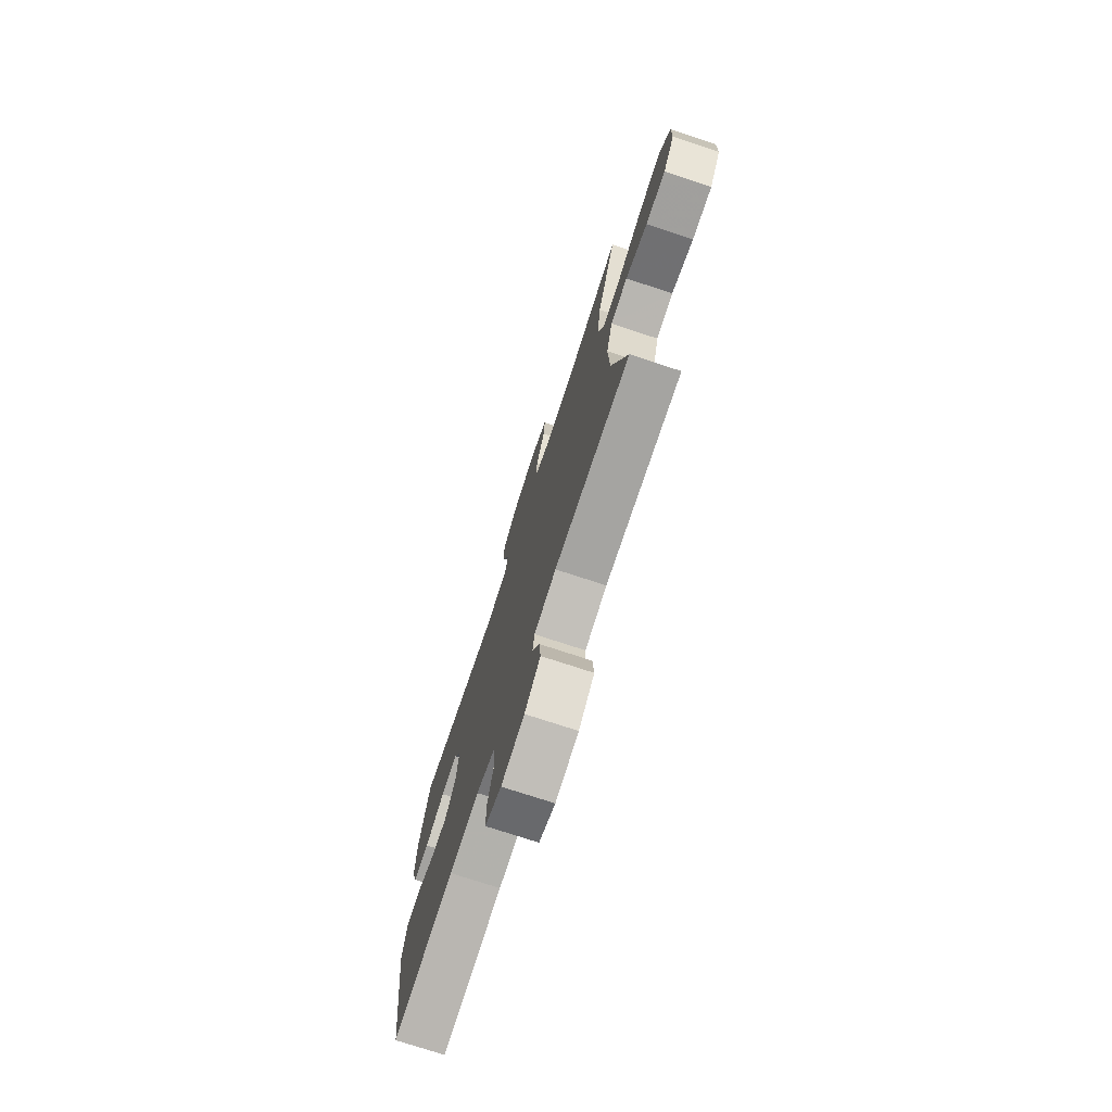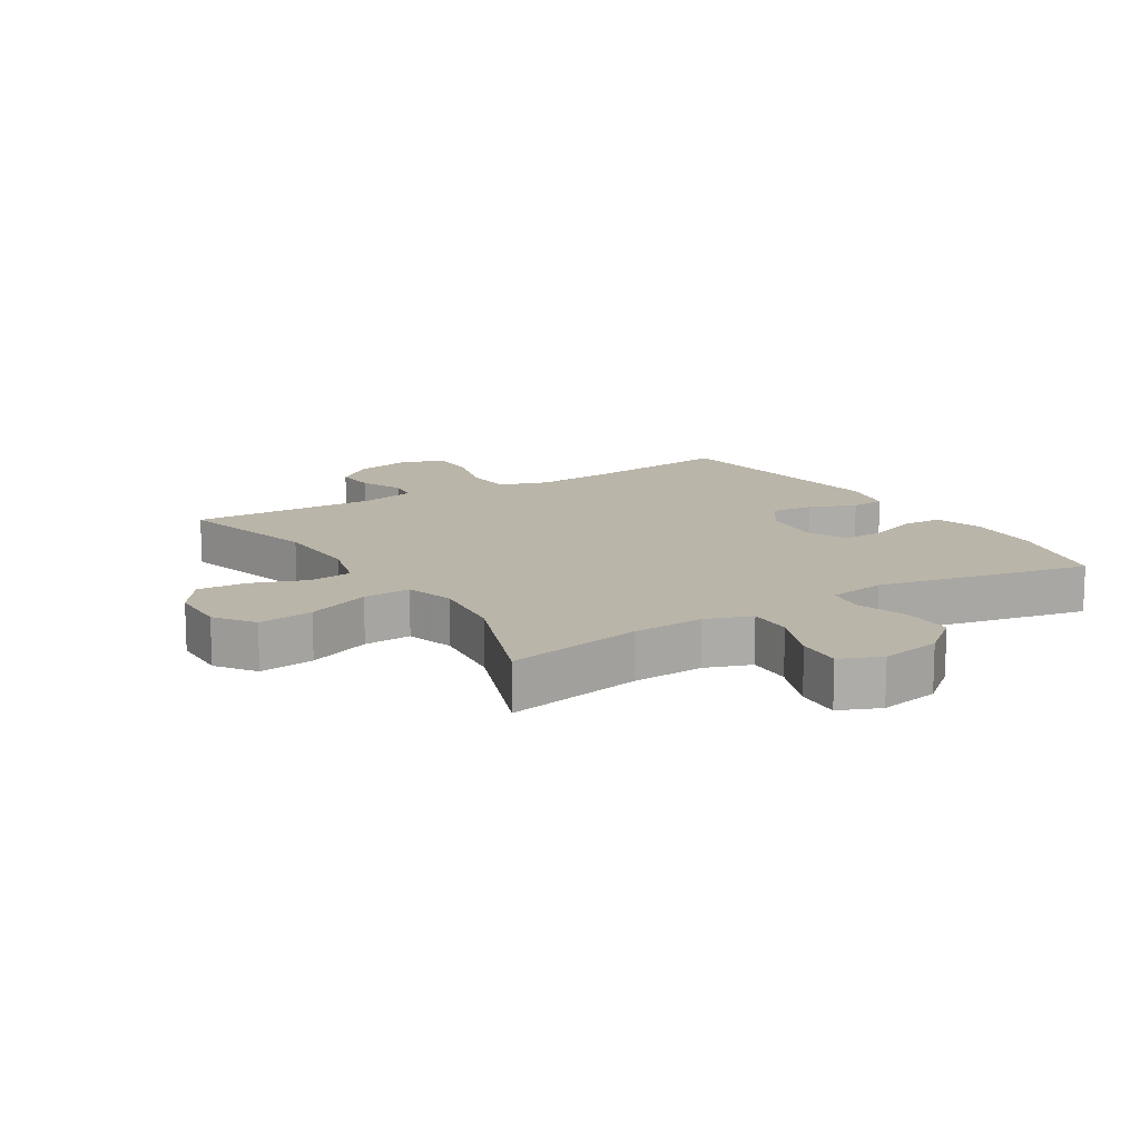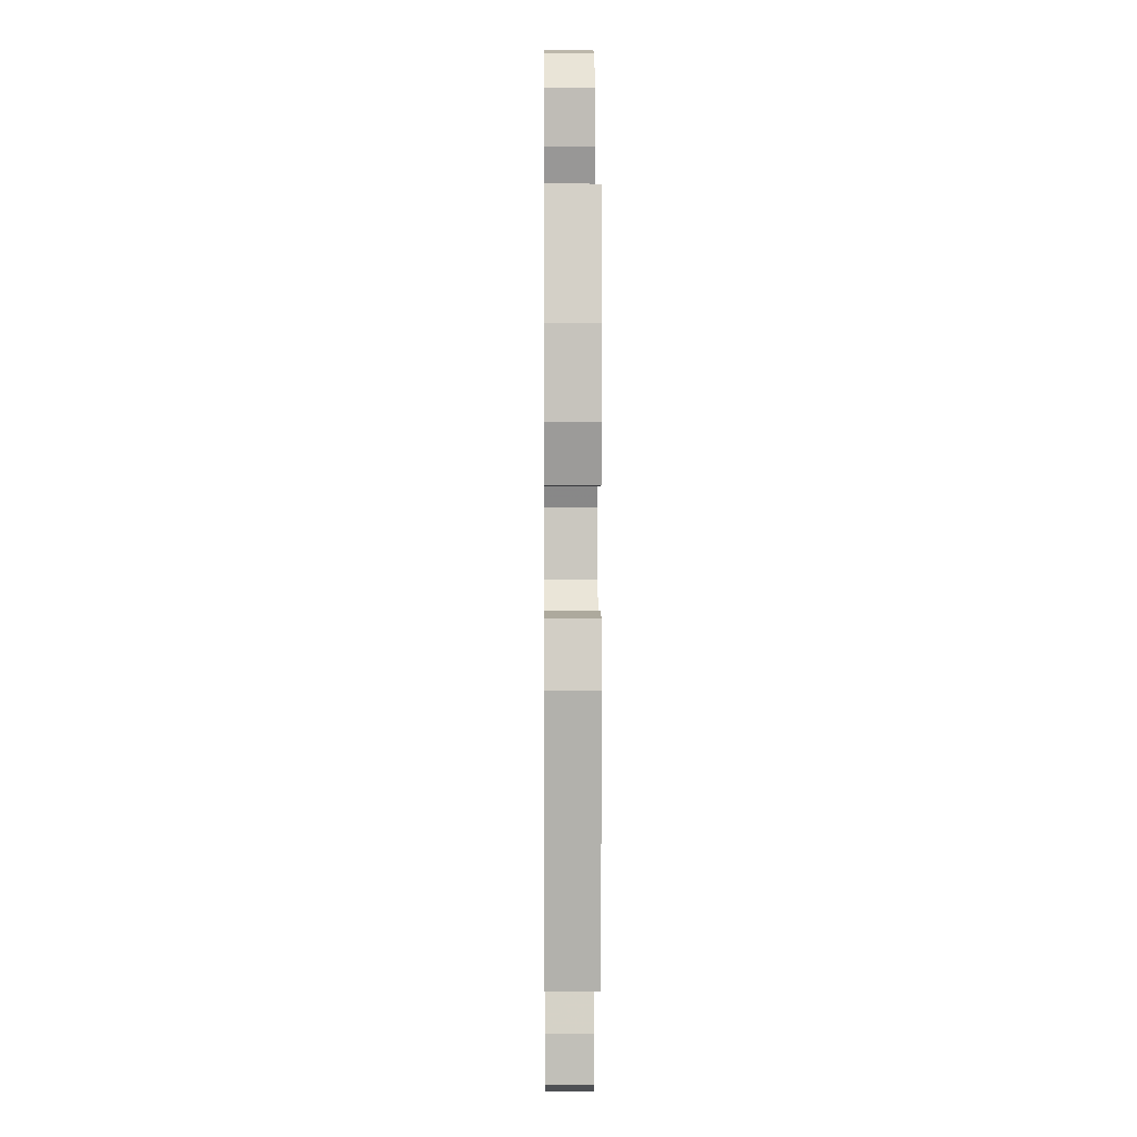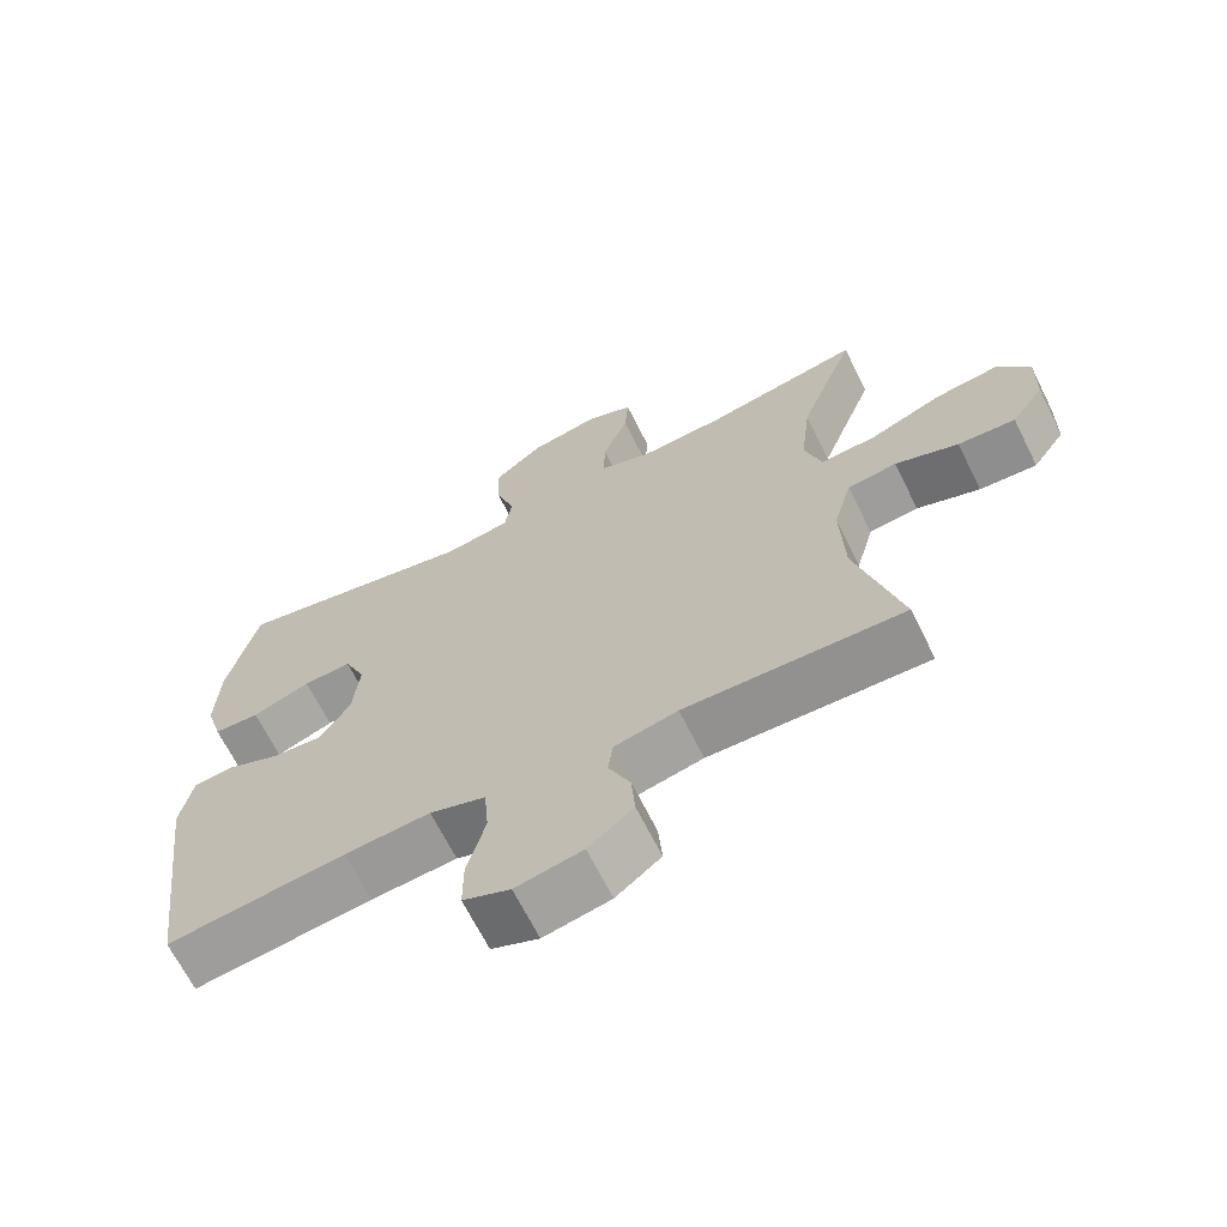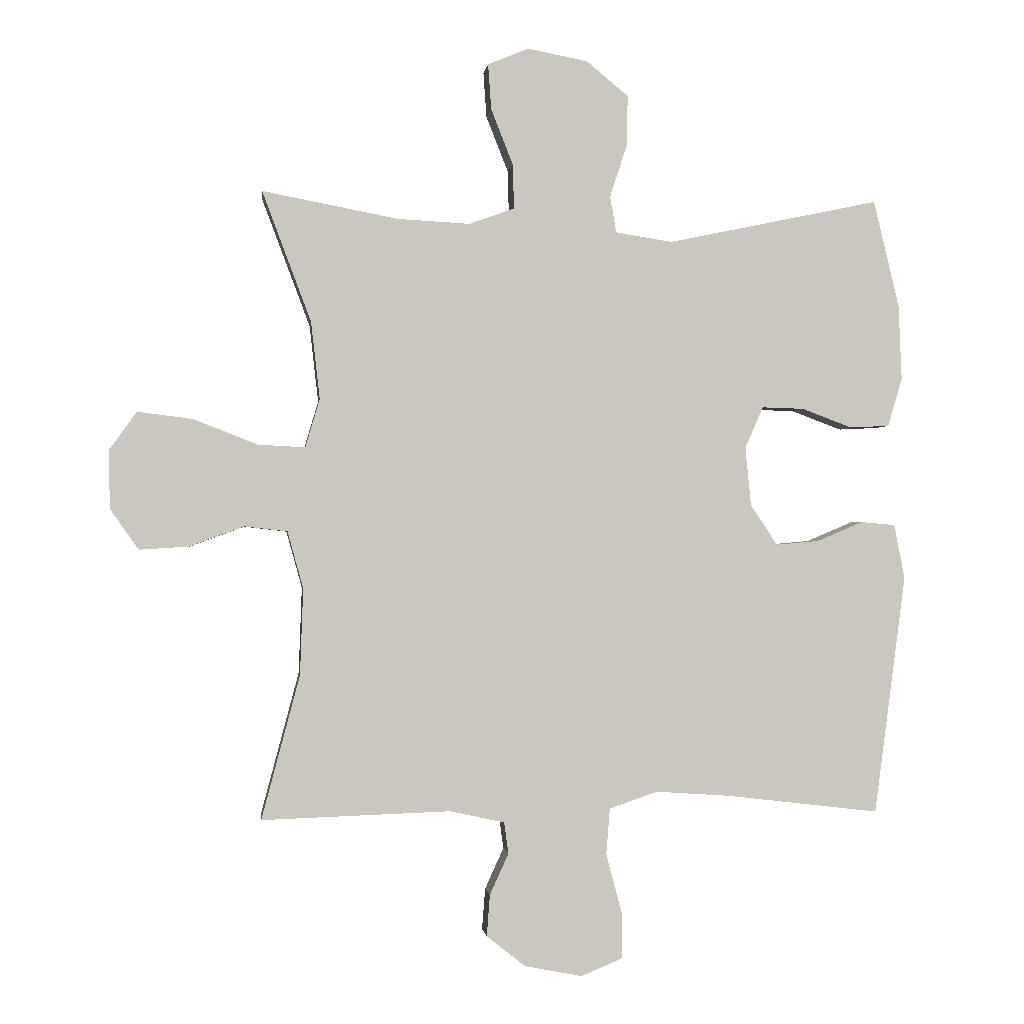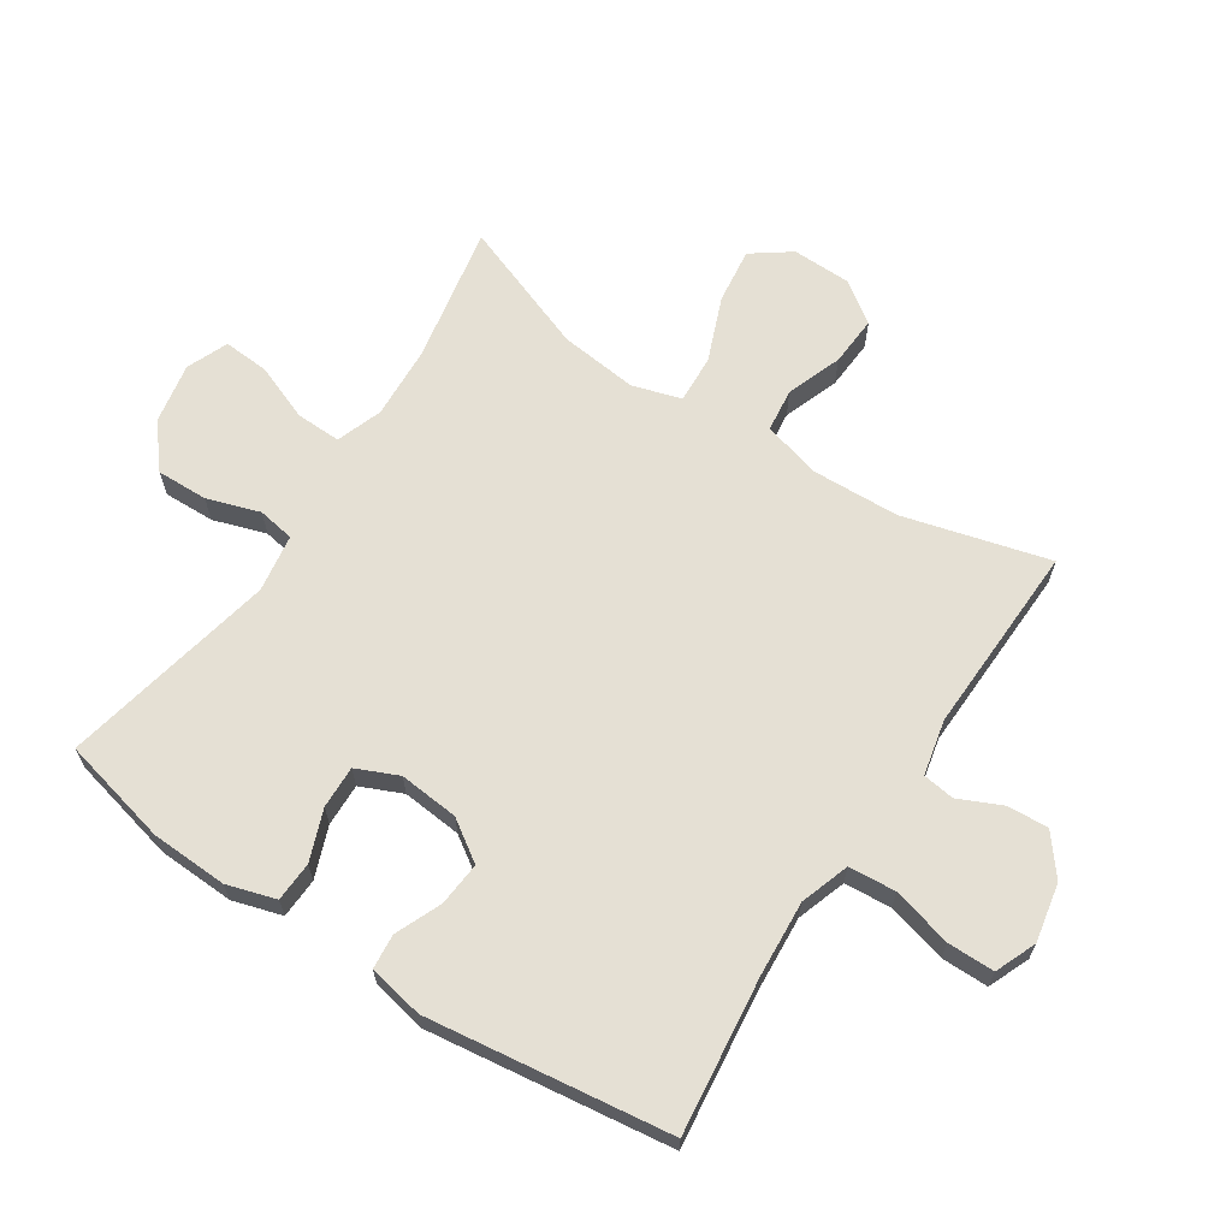
<metadata>
{"format":"obj","ext":"obj","renderer":"f3d","projection":"perspective","resolution":1024,"background":"white","views":[{"elev":-75.1,"azim":-108.2,"up":"+Z"},{"elev":13.6,"azim":-31.8,"up":"+Y"},{"elev":3.7,"azim":89.5,"up":"+Z"},{"elev":-67.1,"azim":-153.5,"up":"+Z"},{"elev":-0.8,"azim":-6.9,"up":"+Z"},{"elev":65.4,"azim":123.2,"up":"+Y"}]}
</metadata>
<code>
v -0.5 0.07 0.5
v -0.283 0.07 0.459
v -0.168 0.07 0.453
v -0.096 0.07 0.479
v -0.098 0.07 0.55
v -0.133 0.07 0.639
v -0.138 0.07 0.711
v -0.073 0.07 0.738
v 0.023 0.07 0.72
v 0.09 0.07 0.665
v 0.088 0.07 0.584
v 0.061 0.07 0.501
v 0.071 0.07 0.443
v 0.162 0.07 0.429
v 0.5 0.07 0.5
v 0.541 0.07 0.329
v 0.546 0.07 0.209
v 0.523 0.07 0.132
v 0.46 0.07 0.129
v 0.38 0.07 0.159
v 0.313 0.07 0.161
v 0.284 0.07 0.095
v 0.293 0.07 0.001
v 0.336 0.07 -0.063
v 0.405 0.07 -0.057
v 0.478 0.07 -0.026
v 0.533 0.07 -0.031
v 0.55 0.07 -0.118
v 0.5 0.07 -0.5
v 0.255 0.07 -0.471
v 0.137 0.07 -0.463
v 0.06 0.07 -0.489
v 0.054 0.07 -0.563
v 0.079 0.07 -0.657
v 0.079 0.07 -0.731
v 0.014 0.07 -0.758
v -0.078 0.07 -0.74
v -0.14 0.07 -0.691
v -0.135 0.07 -0.625
v -0.105 0.07 -0.559
v -0.112 0.07 -0.509
v -0.199 0.07 -0.49
v -0.5 0.07 -0.5
v -0.439 0.07 -0.271
v -0.434 0.07 -0.133
v -0.459 0.07 -0.042
v -0.527 0.07 -0.034
v -0.614 0.07 -0.066
v -0.693 0.07 -0.071
v -0.738 0.07 -0.007
v -0.74 0.07 0.086
v -0.696 0.07 0.147
v -0.608 0.07 0.136
v -0.507 0.07 0.096
v -0.431 0.07 0.092
v -0.408 0.07 0.169
v -0.422 0.07 0.292
v -0.5 0 0.5
v -0.283 0 0.459
v -0.168 0 0.453
v -0.096 0 0.479
v -0.098 0 0.55
v -0.133 0 0.639
v -0.138 0 0.711
v -0.073 0 0.738
v 0.023 0 0.72
v 0.09 0 0.665
v 0.088 0 0.584
v 0.061 0 0.501
v 0.071 0 0.443
v 0.162 0 0.429
v 0.5 0 0.5
v 0.541 0 0.329
v 0.546 0 0.209
v 0.523 0 0.132
v 0.46 0 0.129
v 0.38 0 0.159
v 0.313 0 0.161
v 0.284 0 0.095
v 0.293 0 0.001
v 0.336 0 -0.063
v 0.405 0 -0.057
v 0.478 0 -0.026
v 0.533 0 -0.031
v 0.55 0 -0.118
v 0.5 0 -0.5
v 0.255 0 -0.471
v 0.137 0 -0.463
v 0.06 0 -0.489
v 0.054 0 -0.563
v 0.079 0 -0.657
v 0.079 0 -0.731
v 0.014 0 -0.758
v -0.078 0 -0.74
v -0.14 0 -0.691
v -0.135 0 -0.625
v -0.105 0 -0.559
v -0.112 0 -0.509
v -0.199 0 -0.49
v -0.5 0 -0.5
v -0.439 0 -0.271
v -0.434 0 -0.133
v -0.459 0 -0.042
v -0.527 0 -0.034
v -0.614 0 -0.066
v -0.693 0 -0.071
v -0.738 0 -0.007
v -0.74 0 0.086
v -0.696 0 0.147
v -0.608 0 0.136
v -0.507 0 0.096
v -0.431 0 0.092
v -0.408 0 0.169
v -0.422 0 0.292
f 52 53 54
f 51 52 54
f 50 51 54
f 49 50 54
f 48 49 54
f 47 48 54
f 46 47 54 55
f 45 46 55 56
f 42 43 44
f 44 45 56
f 42 44 56
f 41 42 56
f 38 39 40
f 37 38 40
f 36 37 40
f 35 36 40
f 34 35 40
f 33 34 40
f 32 33 40 41
f 41 56 57
f 32 41 57
f 31 32 57
f 28 29 30
f 27 28 30
f 26 27 30
f 25 26 30
f 24 25 30 31
f 18 19 20
f 17 18 20
f 16 17 20
f 15 16 20
f 14 15 20
f 13 14 20 21
f 10 11 12
f 9 10 12
f 8 9 12
f 7 8 12
f 6 7 12
f 5 6 12
f 4 5 12 13
f 13 21 22
f 4 13 22
f 3 4 22
f 57 1 2
f 31 57 2
f 24 31 2
f 23 24 2
f 2 3 22 23
f 111 110 109
f 111 109 108
f 111 108 107
f 111 107 106
f 111 106 105
f 111 105 104
f 112 111 104 103
f 113 112 103 102
f 101 100 99
f 113 102 101
f 113 101 99
f 113 99 98
f 97 96 95
f 97 95 94
f 97 94 93
f 97 93 92
f 97 92 91
f 97 91 90
f 98 97 90 89
f 114 113 98
f 114 98 89
f 114 89 88
f 87 86 85
f 87 85 84
f 87 84 83
f 87 83 82
f 88 87 82 81
f 77 76 75
f 77 75 74
f 77 74 73
f 77 73 72
f 77 72 71
f 78 77 71 70
f 69 68 67
f 69 67 66
f 69 66 65
f 69 65 64
f 69 64 63
f 69 63 62
f 70 69 62 61
f 79 78 70
f 79 70 61
f 79 61 60
f 59 58 114
f 59 114 88
f 59 88 81
f 59 81 80
f 80 79 60 59
f 1 58 59 2
f 2 59 60 3
f 3 60 61 4
f 4 61 62 5
f 5 62 63 6
f 6 63 64 7
f 7 64 65 8
f 8 65 66 9
f 9 66 67 10
f 10 67 68 11
f 11 68 69 12
f 12 69 70 13
f 13 70 71 14
f 14 71 72 15
f 15 72 73 16
f 16 73 74 17
f 17 74 75 18
f 18 75 76 19
f 19 76 77 20
f 20 77 78 21
f 21 78 79 22
f 22 79 80 23
f 23 80 81 24
f 24 81 82 25
f 25 82 83 26
f 26 83 84 27
f 27 84 85 28
f 28 85 86 29
f 29 86 87 30
f 30 87 88 31
f 31 88 89 32
f 32 89 90 33
f 33 90 91 34
f 34 91 92 35
f 35 92 93 36
f 36 93 94 37
f 37 94 95 38
f 38 95 96 39
f 39 96 97 40
f 40 97 98 41
f 41 98 99 42
f 42 99 100 43
f 43 100 101 44
f 44 101 102 45
f 45 102 103 46
f 46 103 104 47
f 47 104 105 48
f 48 105 106 49
f 49 106 107 50
f 50 107 108 51
f 51 108 109 52
f 52 109 110 53
f 53 110 111 54
f 54 111 112 55
f 55 112 113 56
f 56 113 114 57
f 57 114 58 1

</code>
